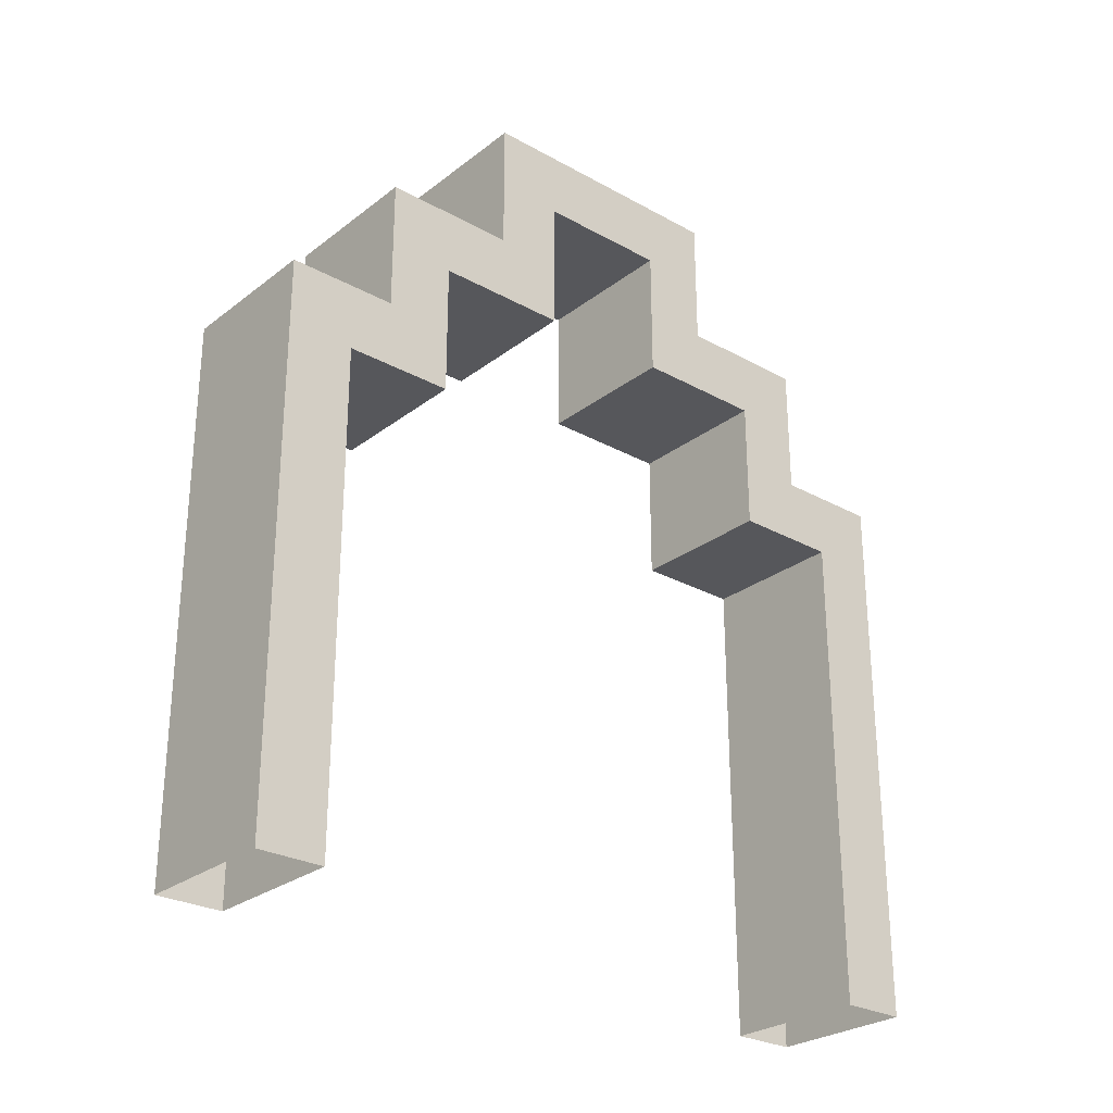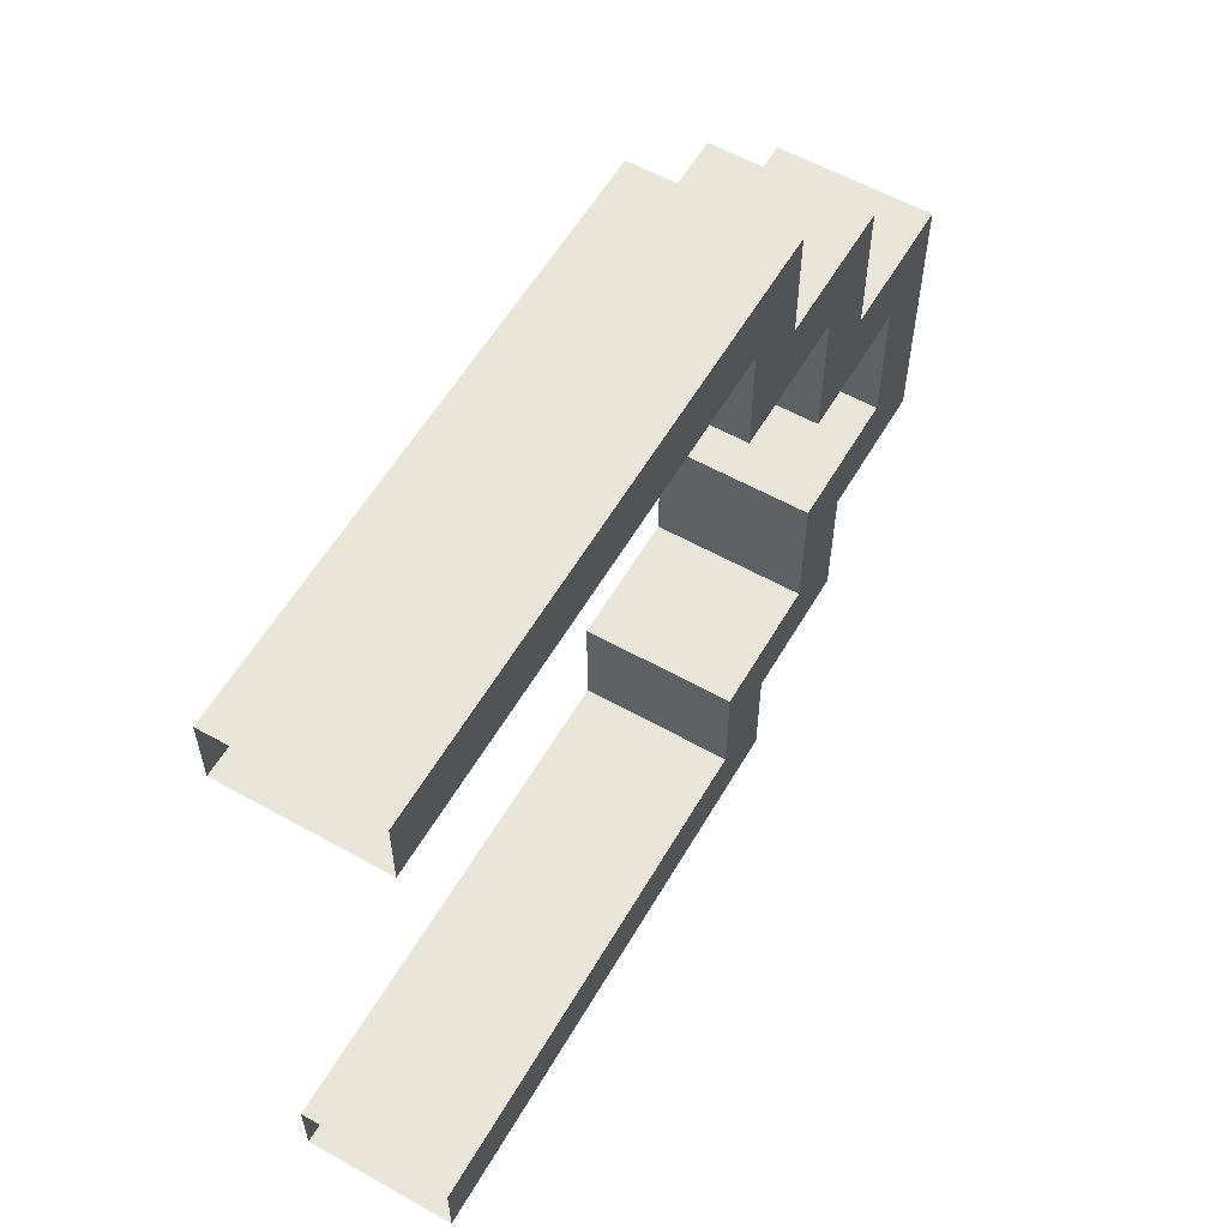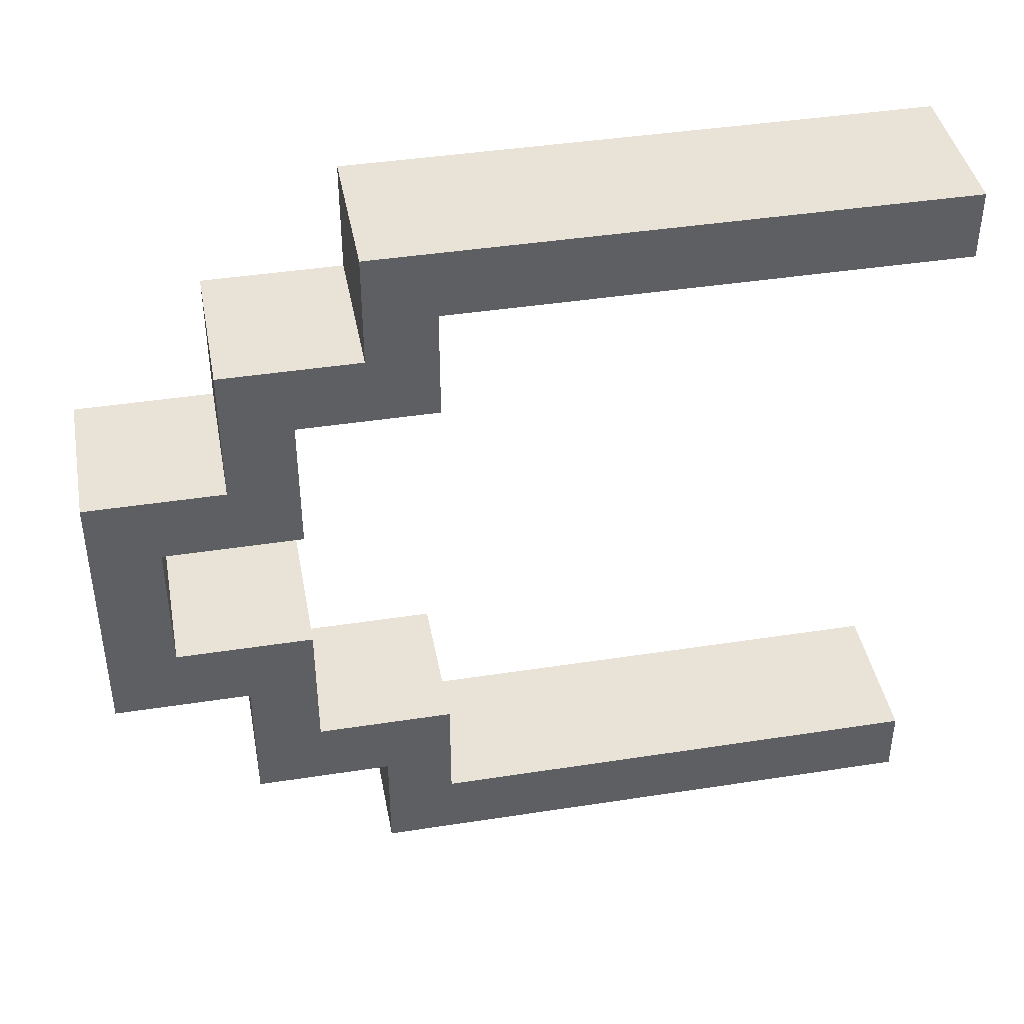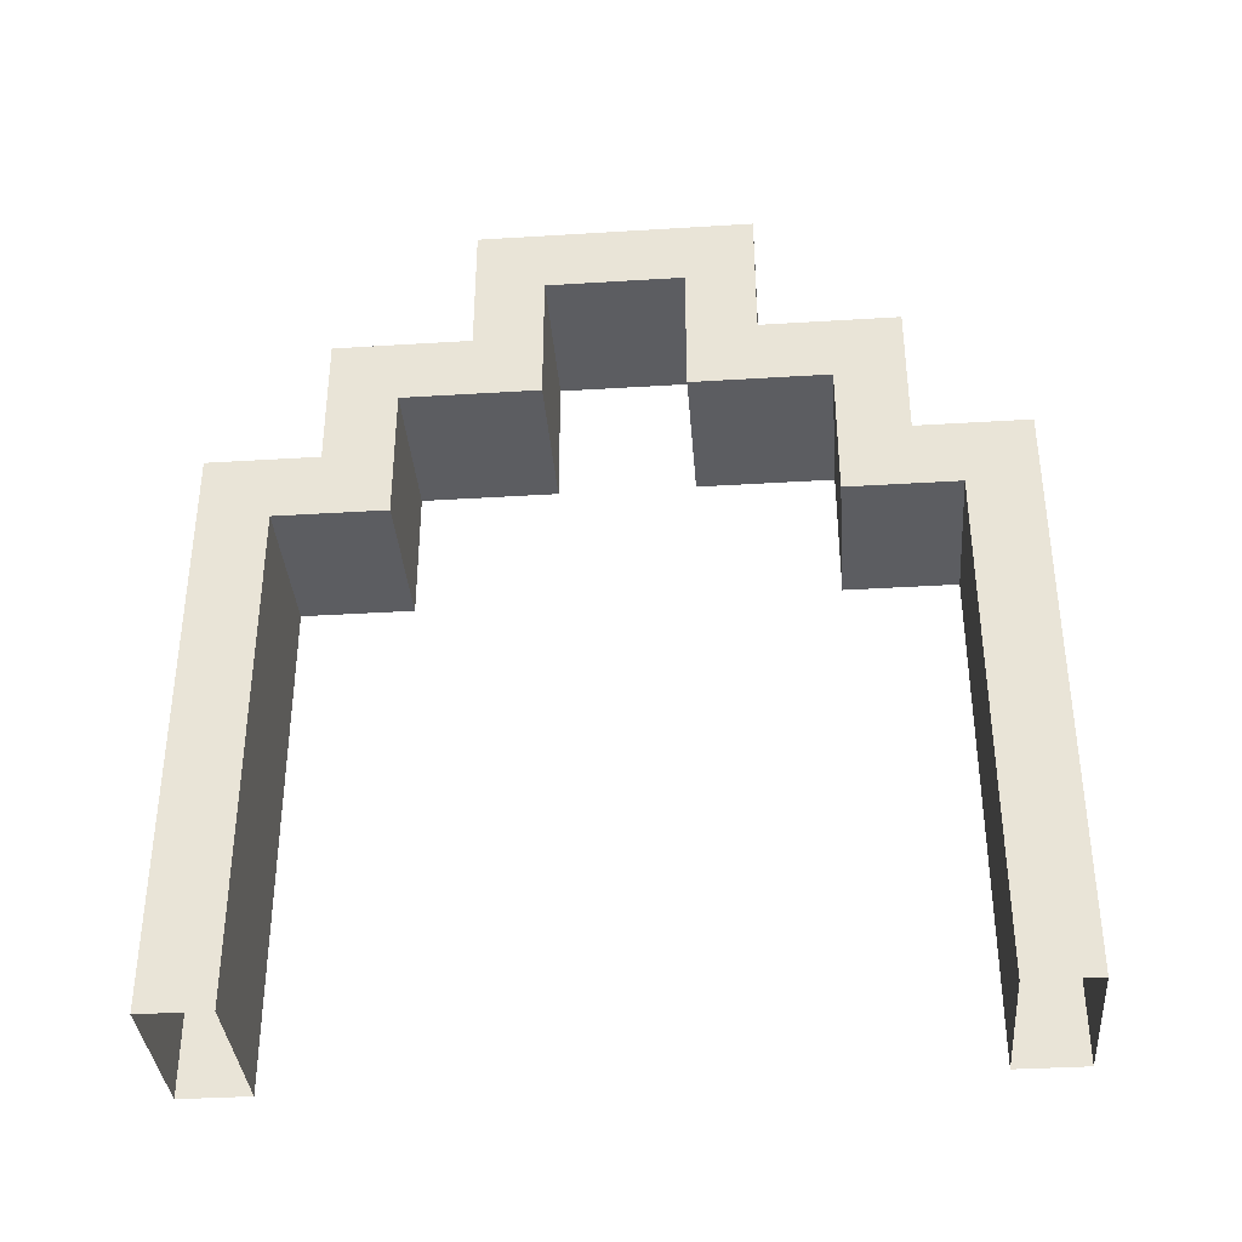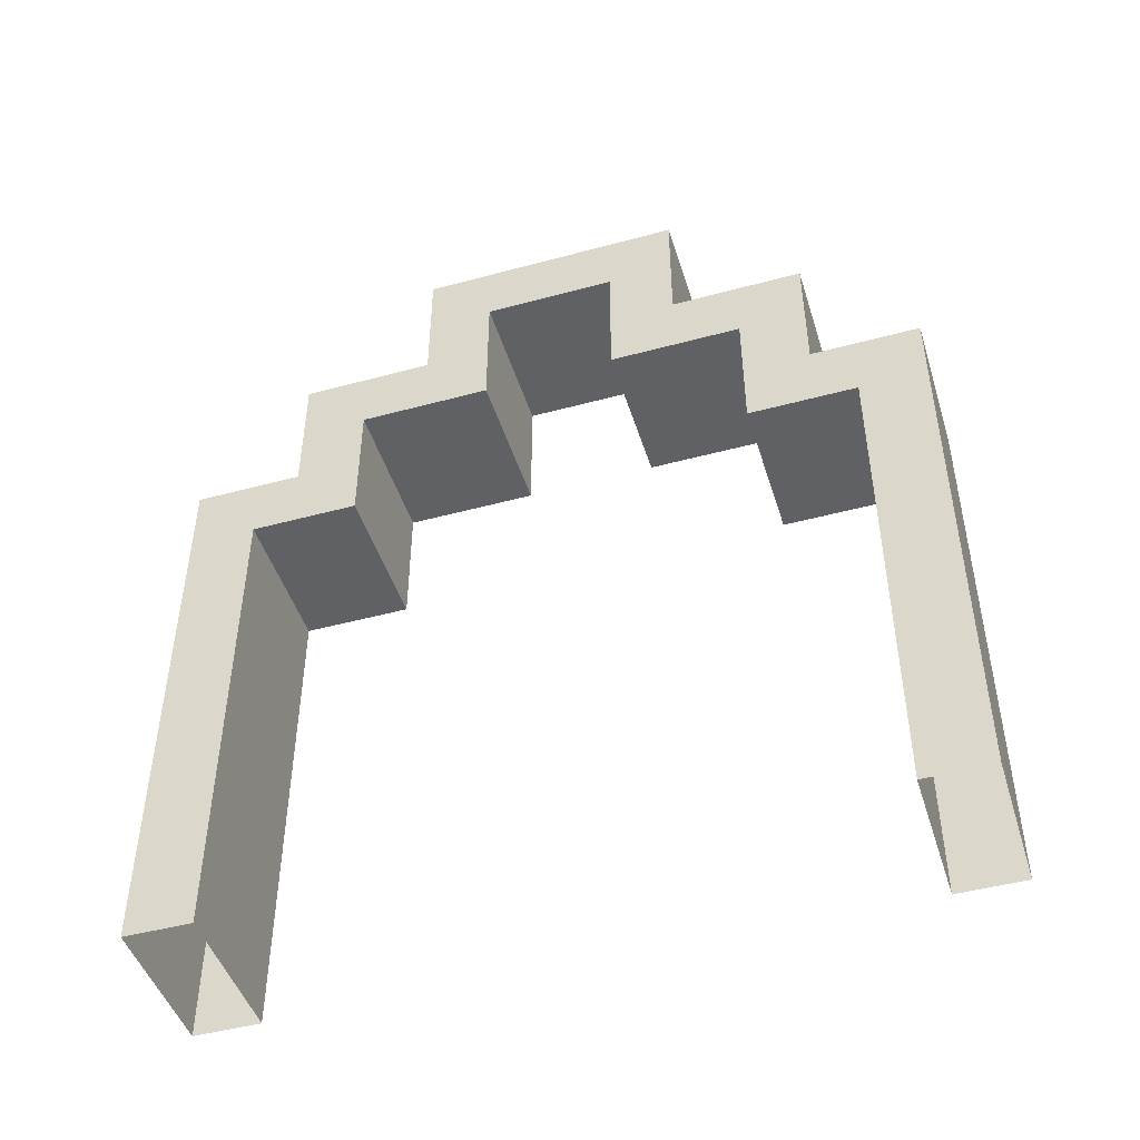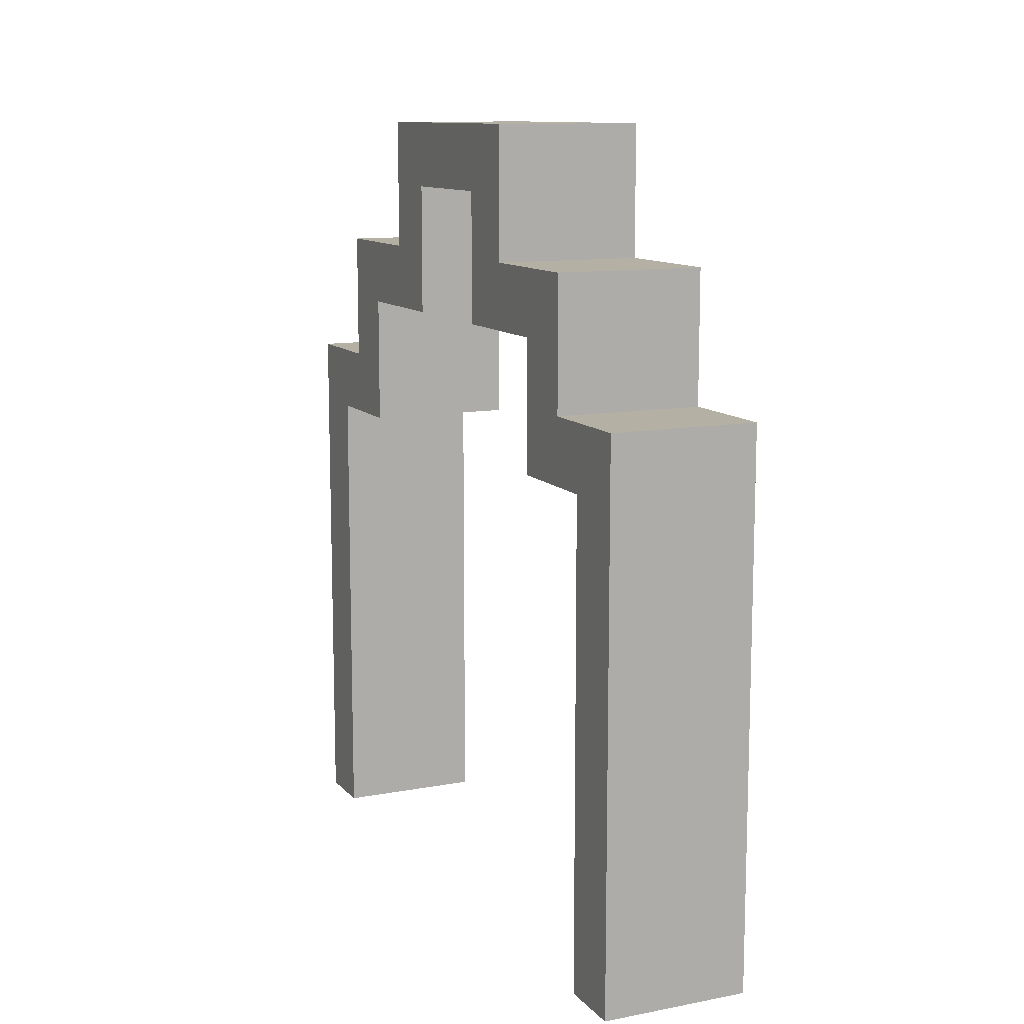
<metadata>
{"format":"obj","ext":"obj","renderer":"f3d","projection":"perspective","resolution":1024,"background":"white","views":[{"elev":-27.3,"azim":49.5,"up":"+Z"},{"elev":58.1,"azim":-149.9,"up":"+Y"},{"elev":41.8,"azim":79.4,"up":"+Y"},{"elev":-36.6,"azim":94.6,"up":"+Z"},{"elev":-46.7,"azim":-72.9,"up":"+Z"},{"elev":11.4,"azim":155.5,"up":"+Z"}]}
</metadata>
<code>
g Ice_Palace_Duel_Arc_small002
v -16.75 -11.81 21.63
v -16.75 -11.81 17.94
v -15.62 -11.81 17.94
v -15.62 -11.81 21.63
v -15.62 -11.81 21.63
v -15.62 -11.81 17.94
v -15.62 -12.31 17.94
v -15.62 -12.31 22.13
v -15.62 -11.5 22.13
v -15.62 -11 21.63
v -15.62 -11.5 23.13
v -15.62 -11 22.63
v -15.62 -10.5 23.13
v -15.62 -10 22.63
v -15.62 -10.5 24.12
v -15.62 -10 23.62
v -15.62 -9 23.62
v -15.62 -8.5 24.12
v -15.62 -9 22.63
v -15.62 -8.5 23.13
v -15.62 -8 22.63
v -15.62 -7.5 23.13
v -15.62 -8 21.63
v -15.62 -7.5 22.13
v -15.62 -7.188 21.63
v -15.62 -6.688 22.13
v -15.62 -6.688 17.94
v -15.62 -7.188 17.94
v -16.75 -11.81 17.94
v -16.75 -11.81 21.63
v -16.75 -12.31 22.13
v -16.75 -12.31 17.94
v -16.75 -11.5 22.13
v -16.75 -11 21.63
v -16.75 -11 22.63
v -16.75 -11.5 23.13
v -16.75 -10 22.63
v -16.75 -10.5 23.13
v -16.75 -10 23.62
v -16.75 -10.5 24.12
v -16.75 -9 23.62
v -16.75 -8.5 24.12
v -16.75 -8.5 23.13
v -16.75 -9 22.63
v -16.75 -7.5 23.13
v -16.75 -8 22.63
v -16.75 -7.5 22.13
v -16.75 -8 21.63
v -16.75 -7.188 21.63
v -16.75 -6.688 22.13
v -16.75 -7.188 17.94
v -16.75 -6.688 17.94
v -15.62 -12.31 17.94
v -16.75 -12.31 17.94
v -16.75 -12.31 22.13
v -15.62 -12.31 22.13
v -15.62 -11 21.63
v -16.75 -11 21.63
v -16.75 -11.81 21.63
v -15.62 -11.81 21.63
v -16.75 -11.5 22.13
v -15.62 -11.5 22.13
v -15.62 -12.31 22.13
v -16.75 -12.31 22.13
v -16.75 -11 21.63
v -15.62 -11 21.63
v -15.62 -11 22.63
v -16.75 -11 22.63
v -16.75 -11 22.63
v -15.62 -11 22.63
v -15.62 -10 22.63
v -16.75 -10 22.63
v -16.75 -10 22.63
v -15.62 -10 22.63
v -15.62 -10 23.62
v -16.75 -10 23.62
v -15.62 -10.5 23.13
v -16.75 -10.5 23.13
v -16.75 -10.5 24.12
v -15.62 -10.5 24.12
v -15.62 -11.5 23.13
v -16.75 -11.5 23.13
v -16.75 -10.5 23.13
v -15.62 -10.5 23.13
v -15.62 -11.5 22.13
v -16.75 -11.5 22.13
v -16.75 -11.5 23.13
v -15.62 -11.5 23.13
v -15.62 -9 23.62
v -16.75 -9 23.62
v -16.75 -10 23.62
v -15.62 -10 23.62
v -16.75 -7.188 21.63
v -15.62 -7.188 21.63
v -15.62 -7.188 17.94
v -16.75 -7.188 17.94
v -16.75 -6.688 22.13
v -16.75 -6.688 17.94
v -15.62 -6.688 17.94
v -15.62 -6.688 22.13
v -16.75 -7.188 21.63
v -16.75 -8 21.63
v -15.62 -8 21.63
v -15.62 -7.188 21.63
v -15.62 -6.688 22.13
v -15.62 -7.5 22.13
v -16.75 -7.5 22.13
v -16.75 -6.688 22.13
v -16.75 -8 21.63
v -16.75 -8 22.63
v -15.62 -8 22.63
v -15.62 -8 21.63
v -16.75 -8 22.63
v -16.75 -9 22.63
v -15.62 -9 22.63
v -15.62 -8 22.63
v -16.75 -9 22.63
v -16.75 -9 23.62
v -15.62 -9 23.62
v -15.62 -9 22.63
v -16.75 -10.5 24.12
v -16.75 -8.5 24.12
v -15.62 -8.5 24.12
v -15.62 -10.5 24.12
v -16.75 -8.5 24.12
v -16.75 -8.5 23.13
v -15.62 -8.5 23.13
v -15.62 -8.5 24.12
v -16.75 -8.5 23.13
v -16.75 -7.5 23.13
v -15.62 -7.5 23.13
v -15.62 -8.5 23.13
v -16.75 -7.5 23.13
v -16.75 -7.5 22.13
v -15.62 -7.5 22.13
v -15.62 -7.5 23.13
g Ice_Palace_Duel_Arc_small002_0
f 3 2 1
f 4 3 1
f 7 6 5
f 8 7 5
f 8 5 9
f 5 10 9
f 11 9 10
f 12 11 10
f 13 11 12
f 14 13 12
f 15 13 14
f 16 15 14
f 15 16 17
f 18 15 17
f 18 17 19
f 20 18 19
f 20 19 21
f 22 20 21
f 22 21 23
f 24 22 23
f 24 23 25
f 26 24 25
f 27 26 25
f 28 27 25
f 31 30 29
f 32 31 29
f 30 31 33
f 34 30 33
f 35 34 33
f 36 35 33
f 37 35 36
f 38 37 36
f 39 37 38
f 40 39 38
f 39 40 41
f 40 42 41
f 41 42 43
f 44 41 43
f 44 43 45
f 46 44 45
f 46 45 47
f 48 46 47
f 49 48 47
f 50 49 47
f 49 50 51
f 50 52 51
f 55 54 53
f 56 55 53
f 59 58 57
f 60 59 57
f 63 62 61
f 64 63 61
f 67 66 65
f 68 67 65
f 71 70 69
f 72 71 69
f 75 74 73
f 76 75 73
f 79 78 77
f 80 79 77
f 83 82 81
f 84 83 81
f 87 86 85
f 88 87 85
f 91 90 89
f 92 91 89
f 95 94 93
f 96 95 93
f 99 98 97
f 100 99 97
f 103 102 101
f 104 103 101
f 107 106 105
f 108 107 105
f 111 110 109
f 112 111 109
f 115 114 113
f 116 115 113
f 119 118 117
f 120 119 117
f 123 122 121
f 124 123 121
f 127 126 125
f 128 127 125
f 131 130 129
f 132 131 129
f 135 134 133
f 136 135 133

</code>
